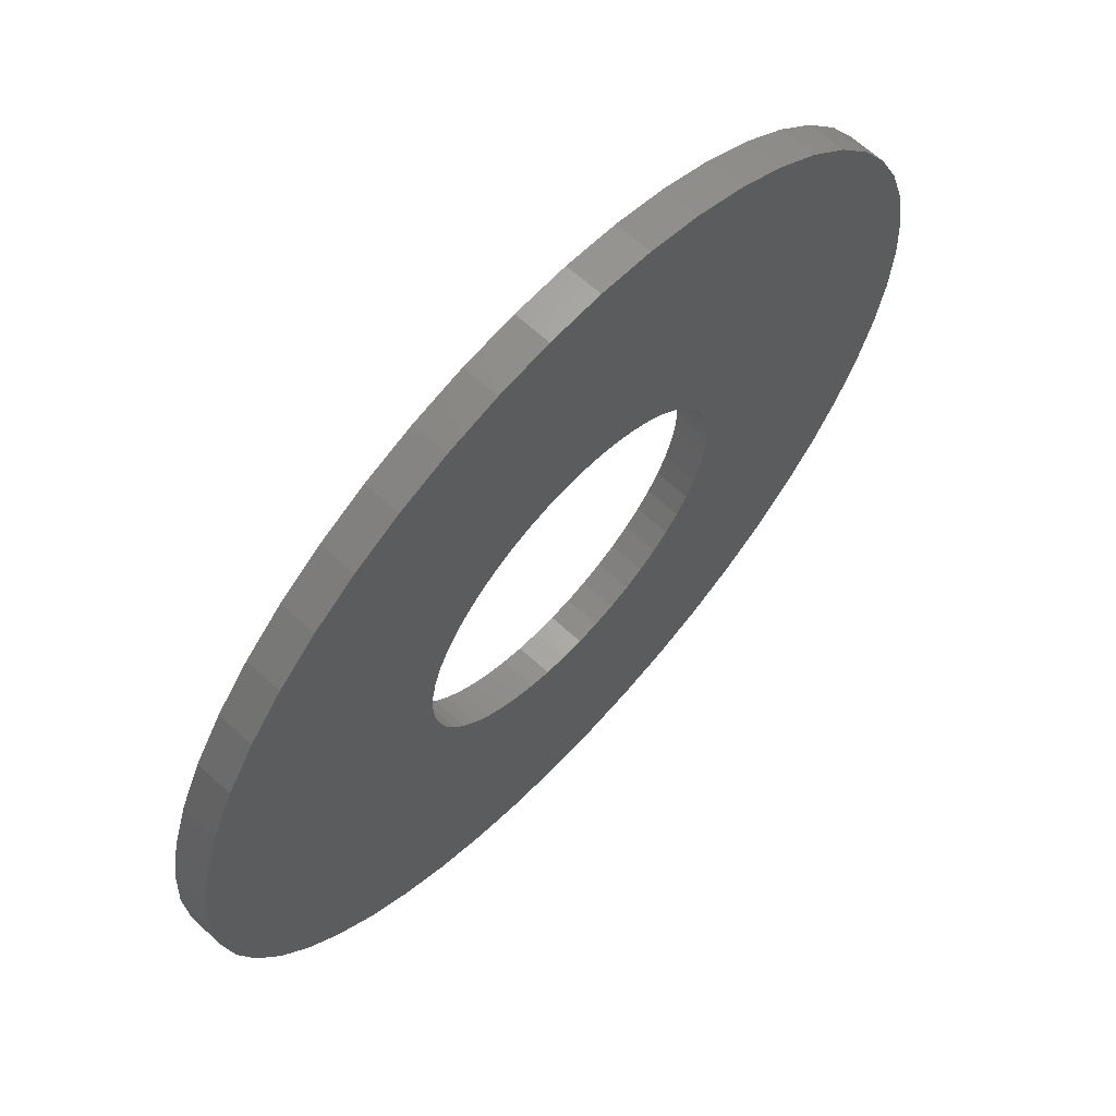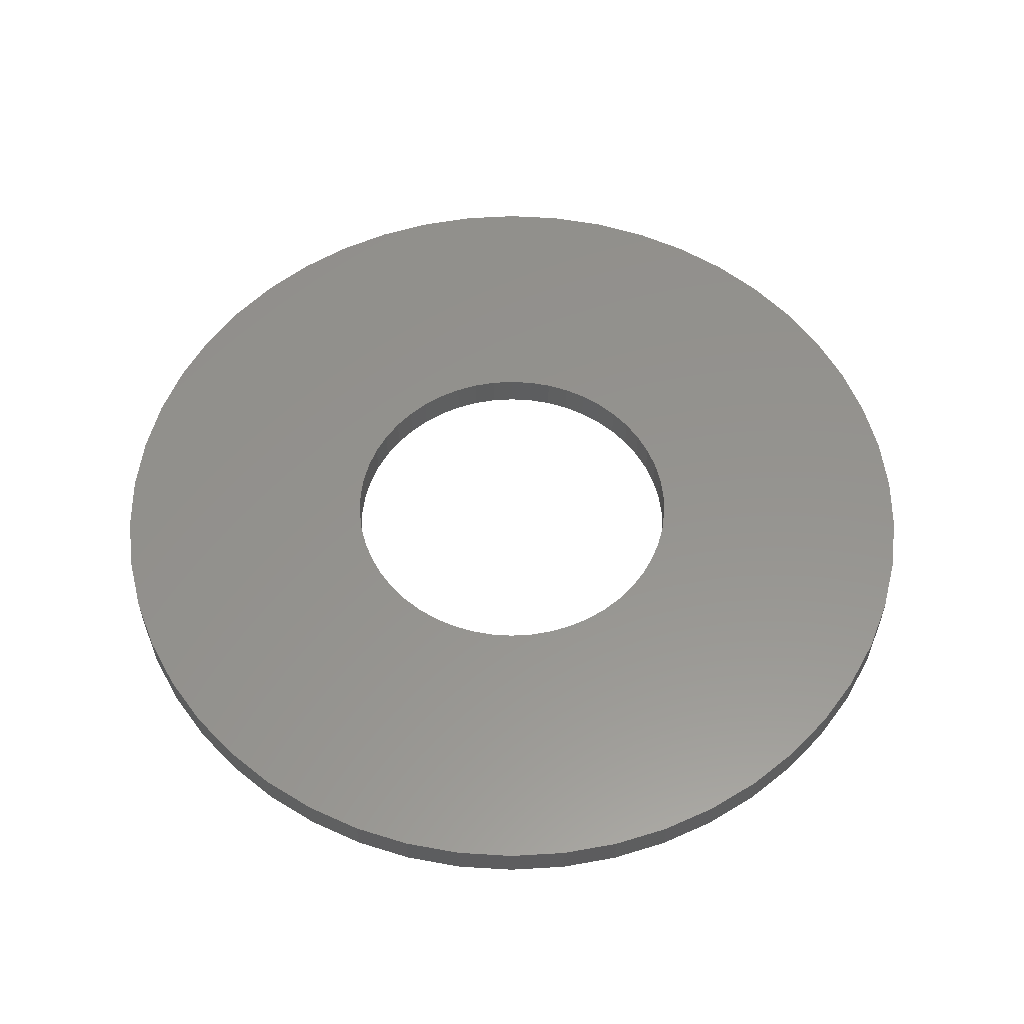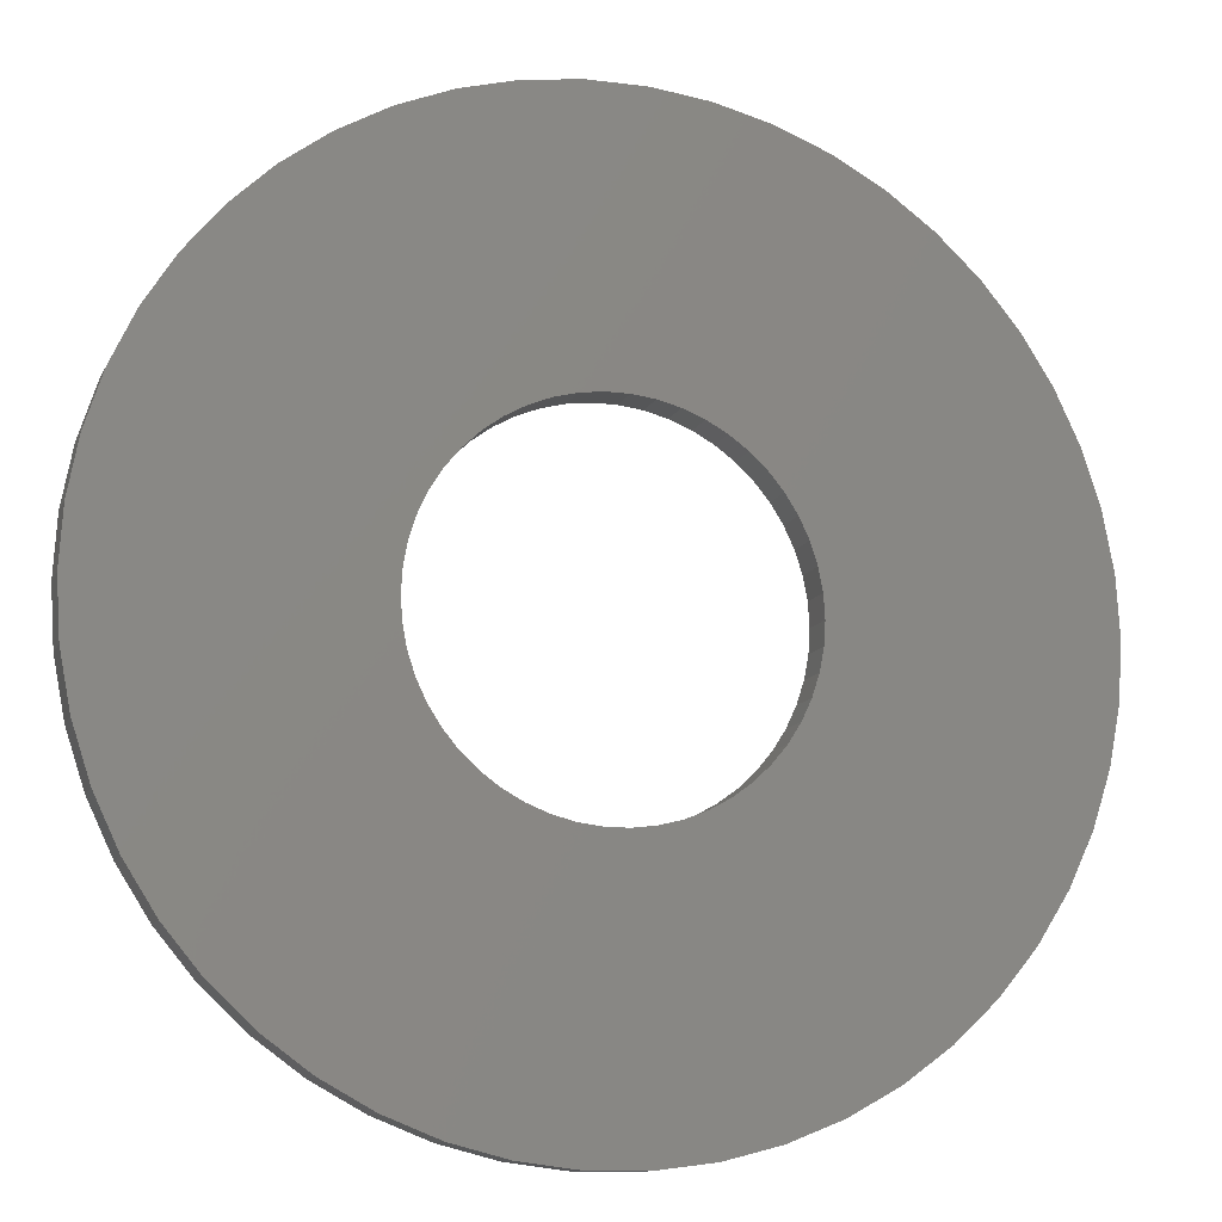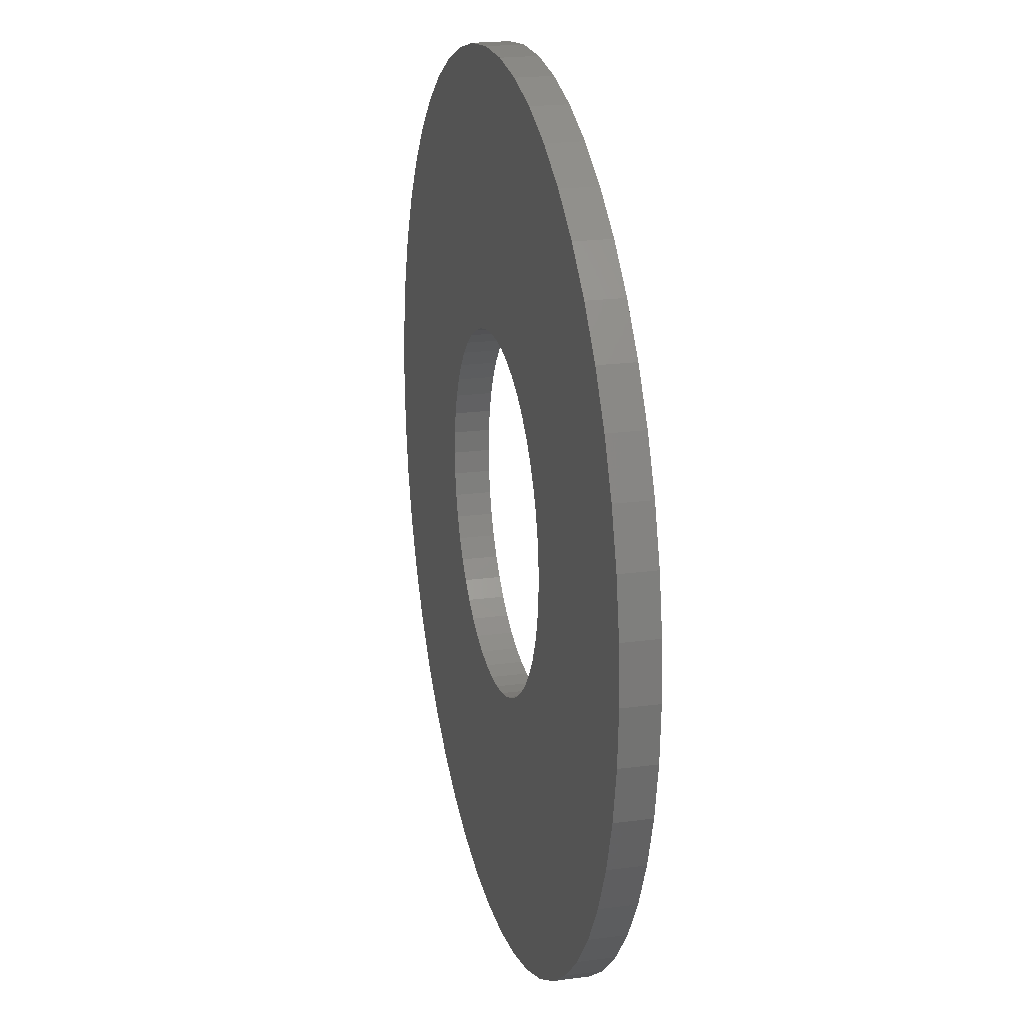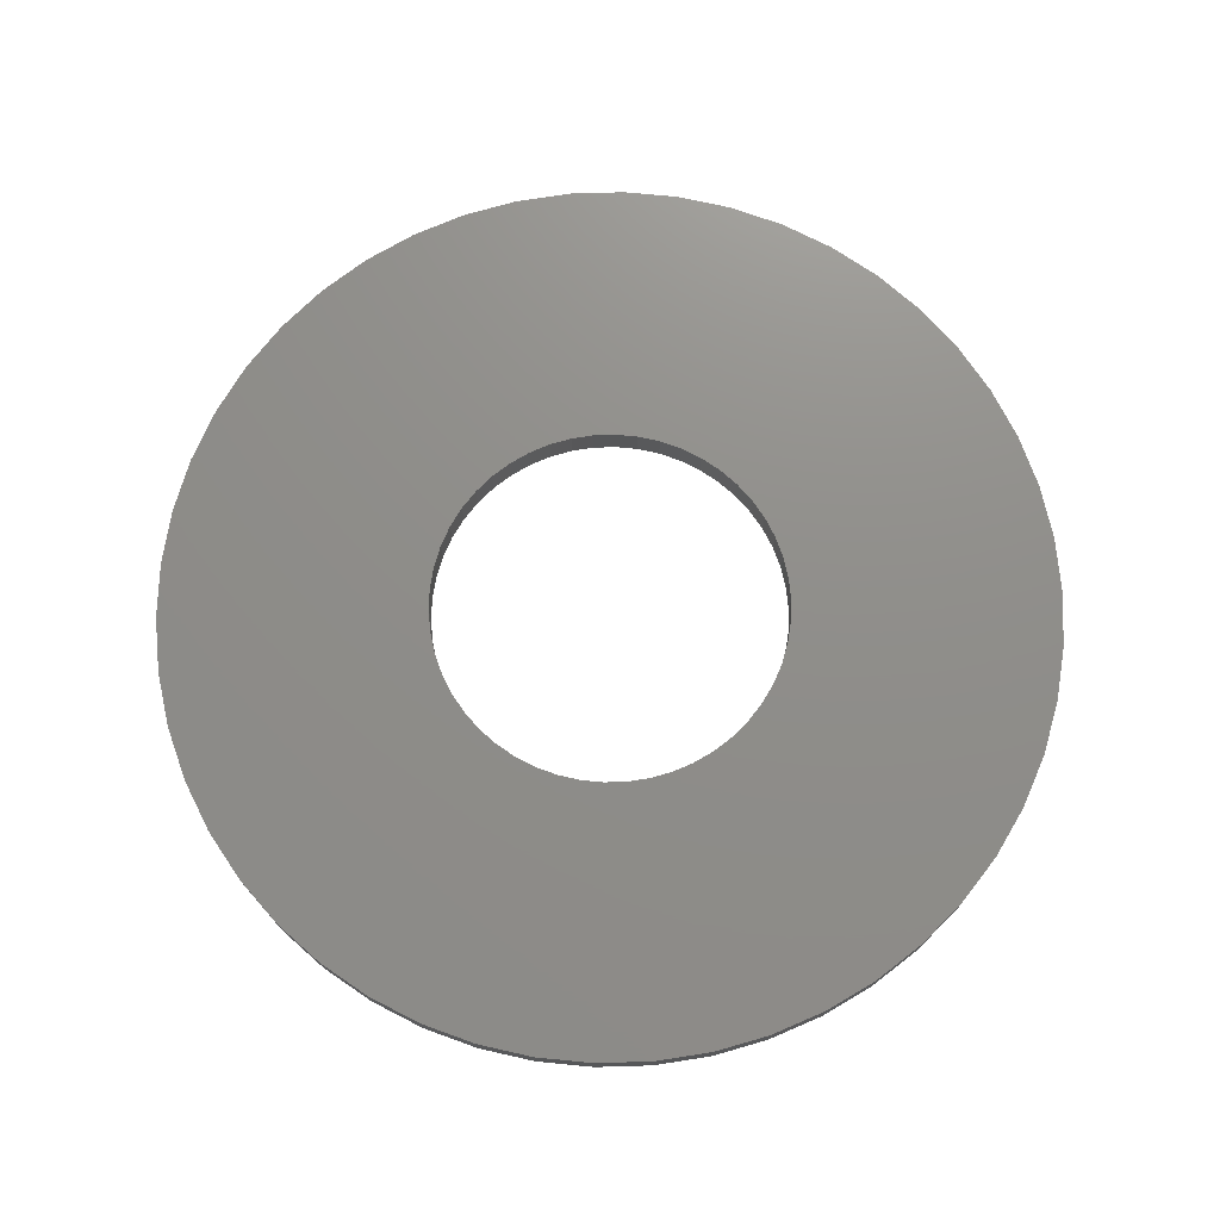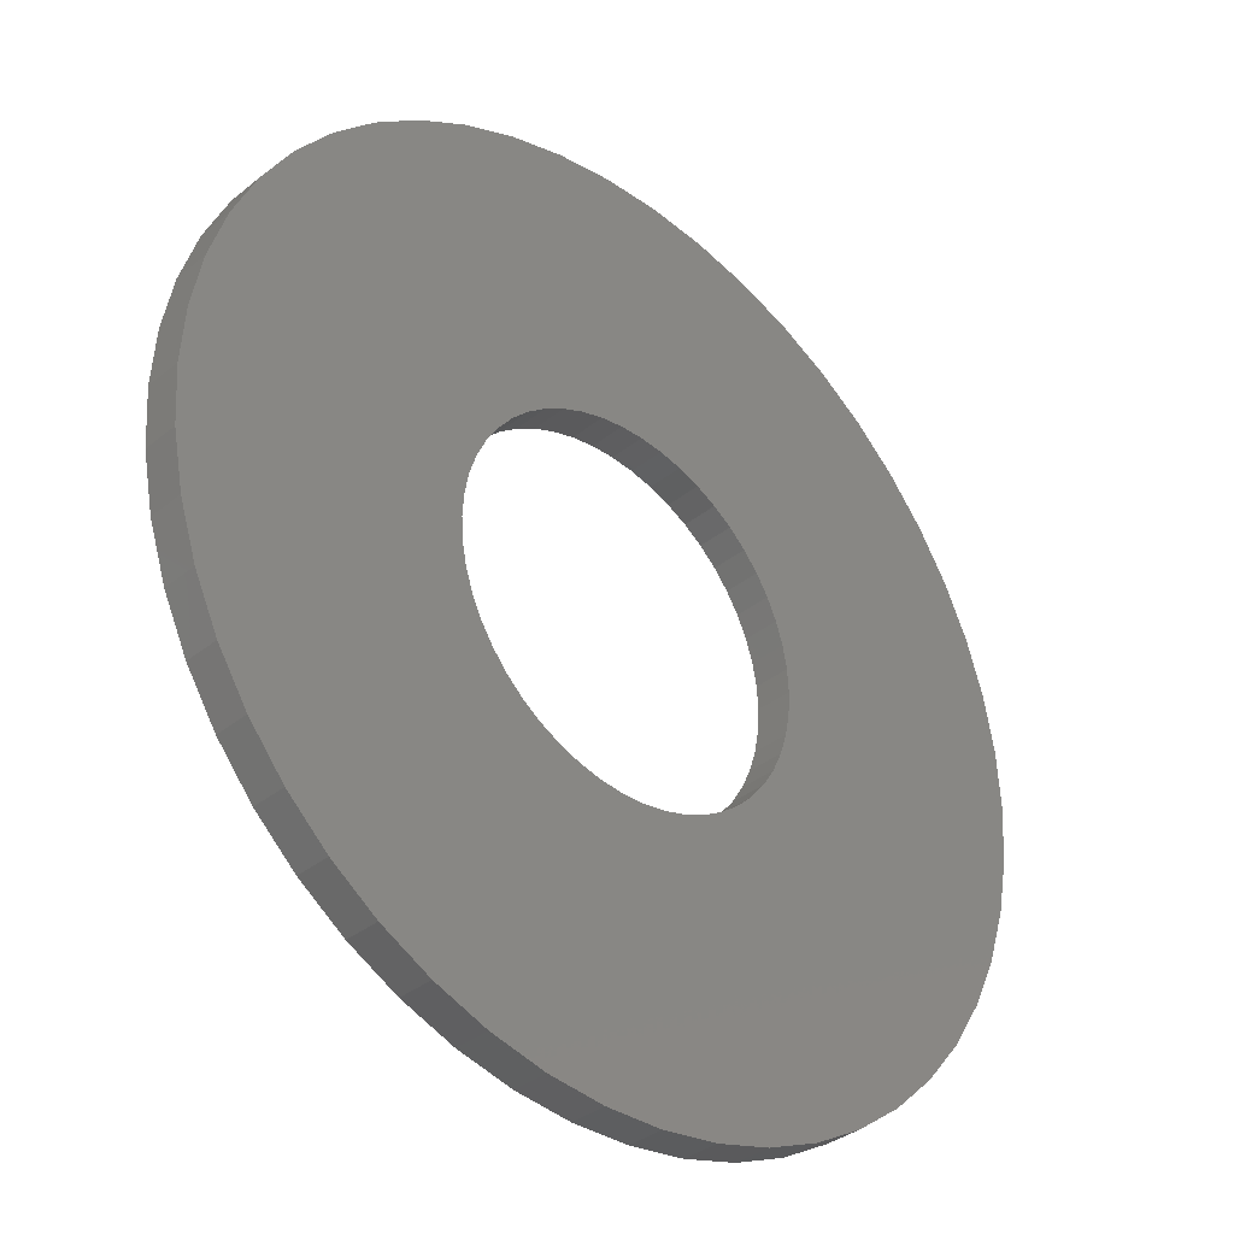
<metadata>
{"format":"stl","ext":"stl","renderer":"f3d","projection":"perspective","resolution":1024,"background":"white","views":[{"elev":65.1,"azim":-47.3,"up":"+Y"},{"elev":56.6,"azim":97.3,"up":"+Z"},{"elev":-11.6,"azim":162.7,"up":"+Y"},{"elev":21.1,"azim":76.6,"up":"+Y"},{"elev":73.5,"azim":55.9,"up":"+Z"},{"elev":-35.0,"azim":137.0,"up":"+Y"}]}
</metadata>
<code>
# stl→obj: 200 verts, 400 faces
v 12.5 0 0.5
v 12.4 1.567 -0.5
v 12.4 1.567 0.5
v 12.5 0 -0.5
v -12.5 0 -0.5
v -12.4 1.567 0.5
v -12.4 1.567 -0.5
v -12.5 0 0.5
v 0.7849 12.48 -0.5
v -0.7849 12.48 0.5
v 0.7849 12.48 0.5
v -0.7849 12.48 -0.5
v -0.7849 -12.48 -0.5
v 0.7849 -12.48 0.5
v -0.7849 -12.48 0.5
v 0.7849 -12.48 -0.5
v 9.112 8.557 -0.5
v 7.968 9.631 0.5
v 9.112 8.557 0.5
v 7.968 9.631 -0.5
v -7.968 9.631 -0.5
v -9.112 8.557 0.5
v -7.968 9.631 0.5
v -9.112 8.557 -0.5
v -3.863 11.89 -0.5
v -5.322 11.31 0.5
v -3.863 11.89 0.5
v -5.322 11.31 -0.5
v 11.62 4.602 0.5
v 10.95 6.022 -0.5
v 10.95 6.022 0.5
v 11.62 4.602 -0.5
v 12.11 3.109 -0.5
v 12.11 3.109 0.5
v 10.11 7.347 -0.5
v 10.11 7.347 0.5
v 5.322 11.31 -0.5
v 3.863 11.89 0.5
v 5.322 11.31 0.5
v 3.863 11.89 -0.5
v 2.342 12.28 0.5
v 2.342 12.28 -0.5
v 6.698 10.55 -0.5
v 6.698 10.55 0.5
v -11.62 4.602 -0.5
v -10.95 6.022 0.5
v -10.95 6.022 -0.5
v -11.62 4.602 0.5
v -10.11 7.347 -0.5
v -10.11 7.347 0.5
v -12.11 3.109 -0.5
v -12.11 3.109 0.5
v -2.342 12.28 0.5
v -2.342 12.28 -0.5
v 2.342 -12.28 0.5
v 2.342 -12.28 -0.5
v 3.863 -11.89 -0.5
v 5.322 -11.31 0.5
v 3.863 -11.89 0.5
v 5.322 -11.31 -0.5
v 5 0 0.5
v 4.961 0.6267 0.5
v 12.4 -1.567 0.5
v 4.843 1.243 0.5
v 4.961 -0.6267 0.5
v 4.649 1.841 0.5
v 12.11 -3.109 0.5
v 4.382 2.409 0.5
v 4.843 -1.243 0.5
v 4.045 2.939 0.5
v 11.62 -4.602 0.5
v 3.645 3.423 0.5
v 4.649 -1.841 0.5
v 3.187 3.853 0.5
v 10.95 -6.022 0.5
v 2.679 4.222 0.5
v 4.382 -2.409 0.5
v 10.11 -7.347 0.5
v 2.129 4.524 0.5
v 1.545 4.755 0.5
v 0.9369 4.911 0.5
v 0.314 4.99 0.5
v -0.314 4.99 0.5
v -0.9369 4.911 0.5
v -1.545 4.755 0.5
v -2.129 4.524 0.5
v -2.679 4.222 0.5
v -6.698 10.55 0.5
v -3.187 3.853 0.5
v -3.645 3.423 0.5
v -4.045 2.939 0.5
v -4.382 2.409 0.5
v 4.045 -2.939 0.5
v 9.112 -8.557 0.5
v 3.645 -3.423 0.5
v 7.968 -9.631 0.5
v 3.187 -3.853 0.5
v 6.698 -10.55 0.5
v 2.679 -4.222 0.5
v 2.129 -4.524 0.5
v 1.545 -4.755 0.5
v 0.9369 -4.911 0.5
v 0.314 -4.99 0.5
v -0.314 -4.99 0.5
v -0.9369 -4.911 0.5
v -2.342 -12.28 0.5
v -1.545 -4.755 0.5
v -3.863 -11.89 0.5
v -2.129 -4.524 0.5
v -5.322 -11.31 0.5
v -2.679 -4.222 0.5
v -6.698 -10.55 0.5
v -3.187 -3.853 0.5
v -7.968 -9.631 0.5
v -3.645 -3.423 0.5
v -9.112 -8.557 0.5
v -4.045 -2.939 0.5
v -10.11 -7.347 0.5
v -4.382 -2.409 0.5
v -10.95 -6.022 0.5
v -4.649 -1.841 0.5
v -11.62 -4.602 0.5
v -4.843 -1.243 0.5
v -12.11 -3.109 0.5
v -4.961 -0.6267 0.5
v -12.4 -1.567 0.5
v -5 0 0.5
v -4.649 1.841 0.5
v -4.843 1.243 0.5
v -4.961 0.6267 0.5
v -6.698 10.55 -0.5
v 12.4 -1.567 -0.5
v 6.698 -10.55 -0.5
v 7.968 -9.631 -0.5
v 9.112 -8.557 -0.5
v 12.11 -3.109 -0.5
v -10.95 -6.022 -0.5
v -11.62 -4.602 -0.5
v 5 0 -0.5
v 4.961 -0.6267 -0.5
v 4.843 -1.243 -0.5
v 11.62 -4.602 -0.5
v 4.961 0.6267 -0.5
v 4.649 -1.841 -0.5
v 10.95 -6.022 -0.5
v 4.382 -2.409 -0.5
v 10.11 -7.347 -0.5
v 4.843 1.243 -0.5
v 4.045 -2.939 -0.5
v 3.645 -3.423 -0.5
v 4.649 1.841 -0.5
v 3.187 -3.853 -0.5
v 2.679 -4.222 -0.5
v 4.382 2.409 -0.5
v 2.129 -4.524 -0.5
v 1.545 -4.755 -0.5
v 0.9369 -4.911 -0.5
v 0.314 -4.99 -0.5
v -0.314 -4.99 -0.5
v -0.9369 -4.911 -0.5
v -2.342 -12.28 -0.5
v -1.545 -4.755 -0.5
v -3.863 -11.89 -0.5
v -2.129 -4.524 -0.5
v -5.322 -11.31 -0.5
v -2.679 -4.222 -0.5
v -6.698 -10.55 -0.5
v -3.187 -3.853 -0.5
v -7.968 -9.631 -0.5
v -3.645 -3.423 -0.5
v -9.112 -8.557 -0.5
v -4.045 -2.939 -0.5
v -10.11 -7.347 -0.5
v -4.382 -2.409 -0.5
v 4.045 2.939 -0.5
v 3.645 3.423 -0.5
v 3.187 3.853 -0.5
v 2.679 4.222 -0.5
v 2.129 4.524 -0.5
v 1.545 4.755 -0.5
v 0.9369 4.911 -0.5
v 0.314 4.99 -0.5
v -0.314 4.99 -0.5
v -0.9369 4.911 -0.5
v -1.545 4.755 -0.5
v -2.129 4.524 -0.5
v -2.679 4.222 -0.5
v -3.187 3.853 -0.5
v -3.645 3.423 -0.5
v -4.045 2.939 -0.5
v -4.382 2.409 -0.5
v -4.649 1.841 -0.5
v -4.843 1.243 -0.5
v -4.961 0.6267 -0.5
v -5 0 -0.5
v -4.649 -1.841 -0.5
v -4.843 -1.243 -0.5
v -12.11 -3.109 -0.5
v -4.961 -0.6267 -0.5
v -12.4 -1.567 -0.5
f 1 2 3
f 2 1 4
f 5 6 7
f 6 5 8
f 9 10 11
f 10 9 12
f 13 14 15
f 14 13 16
f 17 18 19
f 18 17 20
f 21 22 23
f 22 21 24
f 25 26 27
f 26 25 28
f 29 30 31
f 30 29 32
f 3 33 34
f 33 3 2
f 31 35 36
f 35 31 30
f 37 38 39
f 38 37 40
f 40 41 38
f 41 40 42
f 43 39 44
f 39 43 37
f 45 46 47
f 46 45 48
f 49 22 24
f 22 49 50
f 51 48 45
f 48 51 52
f 12 53 10
f 53 12 54
f 16 55 14
f 55 16 56
f 57 58 59
f 58 57 60
f 34 32 29
f 32 34 33
f 36 17 19
f 17 36 35
f 42 11 41
f 11 42 9
f 20 44 18
f 44 20 43
f 47 50 49
f 50 47 46
f 7 52 51
f 52 7 6
f 61 1 3
f 62 3 34
f 1 61 63
f 64 34 29
f 65 63 61
f 66 29 31
f 63 65 67
f 68 31 36
f 69 67 65
f 70 36 19
f 67 69 71
f 72 19 18
f 73 71 69
f 74 18 44
f 71 73 75
f 76 44 39
f 77 75 73
f 75 77 78
f 3 62 61
f 34 64 62
f 29 66 64
f 31 68 66
f 36 70 68
f 79 39 38
f 19 72 70
f 18 74 72
f 44 76 74
f 80 38 41
f 39 79 76
f 38 80 79
f 41 81 80
f 11 81 41
f 11 82 81
f 11 83 82
f 10 83 11
f 10 84 83
f 53 84 10
f 84 53 85
f 27 85 53
f 85 27 86
f 26 86 27
f 86 26 87
f 88 87 26
f 87 88 89
f 23 89 88
f 89 23 90
f 22 90 23
f 90 22 91
f 91 50 92
f 50 91 22
f 93 78 77
f 78 93 94
f 95 94 93
f 94 95 96
f 97 96 95
f 96 97 98
f 99 98 97
f 98 99 58
f 100 58 99
f 58 100 59
f 101 59 100
f 59 101 55
f 102 55 101
f 102 14 55
f 103 14 102
f 104 14 103
f 104 15 14
f 105 15 104
f 106 105 107
f 108 107 109
f 105 106 15
f 110 109 111
f 112 111 113
f 114 113 115
f 107 108 106
f 116 115 117
f 118 117 119
f 120 119 121
f 122 121 123
f 124 123 125
f 109 110 108
f 126 125 127
f 46 92 50
f 92 46 128
f 111 112 110
f 48 128 46
f 113 114 112
f 128 48 129
f 115 116 114
f 52 129 48
f 117 118 116
f 129 52 130
f 119 120 118
f 6 130 52
f 121 122 120
f 130 6 127
f 123 124 122
f 8 127 6
f 125 126 124
f 127 8 126
f 28 88 26
f 88 28 131
f 131 23 88
f 23 131 21
f 54 27 53
f 27 54 25
f 63 4 1
f 4 63 132
f 60 98 58
f 98 60 133
f 134 94 96
f 94 134 135
f 67 132 63
f 132 67 136
f 137 122 138
f 122 137 120
f 139 4 132
f 140 132 136
f 4 139 2
f 141 136 142
f 143 2 139
f 144 142 145
f 2 143 33
f 146 145 147
f 148 33 143
f 149 147 135
f 33 148 32
f 150 135 134
f 151 32 148
f 152 134 133
f 32 151 30
f 153 133 60
f 154 30 151
f 30 154 35
f 132 140 139
f 136 141 140
f 142 144 141
f 145 146 144
f 147 149 146
f 155 60 57
f 135 150 149
f 134 152 150
f 133 153 152
f 156 57 56
f 60 155 153
f 57 156 155
f 56 157 156
f 16 157 56
f 16 158 157
f 16 159 158
f 13 159 16
f 13 160 159
f 161 160 13
f 160 161 162
f 163 162 161
f 162 163 164
f 165 164 163
f 164 165 166
f 167 166 165
f 166 167 168
f 169 168 167
f 168 169 170
f 171 170 169
f 170 171 172
f 172 173 174
f 173 172 171
f 175 35 154
f 35 175 17
f 176 17 175
f 17 176 20
f 177 20 176
f 20 177 43
f 178 43 177
f 43 178 37
f 179 37 178
f 37 179 40
f 180 40 179
f 40 180 42
f 181 42 180
f 181 9 42
f 182 9 181
f 183 9 182
f 183 12 9
f 184 12 183
f 54 184 185
f 25 185 186
f 184 54 12
f 28 186 187
f 131 187 188
f 21 188 189
f 185 25 54
f 24 189 190
f 49 190 191
f 47 191 192
f 45 192 193
f 51 193 194
f 186 28 25
f 7 194 195
f 137 174 173
f 174 137 196
f 187 131 28
f 138 196 137
f 188 21 131
f 196 138 197
f 189 24 21
f 198 197 138
f 190 49 24
f 197 198 199
f 191 47 49
f 200 199 198
f 192 45 47
f 199 200 195
f 193 51 45
f 5 195 200
f 194 7 51
f 195 5 7
f 94 147 78
f 147 94 135
f 75 142 71
f 142 75 145
f 138 124 198
f 124 138 122
f 56 59 55
f 59 56 57
f 78 145 75
f 145 78 147
f 133 96 98
f 96 133 134
f 71 136 67
f 136 71 142
f 161 15 106
f 15 161 13
f 165 108 110
f 108 165 163
f 163 106 108
f 106 163 161
f 171 118 173
f 118 171 116
f 171 114 116
f 114 171 169
f 198 126 200
f 126 198 124
f 200 8 5
f 8 200 126
f 173 120 137
f 120 173 118
f 167 110 112
f 110 167 165
f 169 112 114
f 112 169 167
f 139 62 143
f 62 139 61
f 127 194 130
f 194 127 195
f 183 82 83
f 82 183 182
f 177 72 74
f 72 177 176
f 189 89 90
f 89 189 188
f 186 85 86
f 85 186 185
f 150 93 149
f 93 150 95
f 151 68 154
f 68 151 66
f 143 64 148
f 64 143 62
f 180 79 80
f 79 180 179
f 181 80 81
f 80 181 180
f 178 74 76
f 74 178 177
f 92 190 91
f 190 92 191
f 91 189 90
f 189 91 190
f 129 192 128
f 192 129 193
f 188 87 89
f 87 188 187
f 184 83 84
f 83 184 183
f 140 61 139
f 61 140 65
f 157 103 102
f 103 157 158
f 148 66 151
f 66 148 64
f 175 72 176
f 72 175 70
f 154 70 175
f 70 154 68
f 182 81 82
f 81 182 181
f 179 76 79
f 76 179 178
f 128 191 92
f 191 128 192
f 130 193 129
f 193 130 194
f 187 86 87
f 86 187 186
f 185 84 85
f 84 185 184
f 152 99 97
f 99 152 153
f 149 77 146
f 77 149 93
f 141 65 140
f 65 141 69
f 121 197 123
f 197 121 196
f 155 101 100
f 101 155 156
f 156 102 101
f 102 156 157
f 146 73 144
f 73 146 77
f 162 109 107
f 109 162 164
f 115 172 117
f 172 115 170
f 119 196 121
f 196 119 174
f 125 195 127
f 195 125 199
f 150 97 95
f 97 150 152
f 153 100 99
f 100 153 155
f 144 69 141
f 69 144 73
f 158 104 103
f 104 158 159
f 159 105 104
f 105 159 160
f 160 107 105
f 107 160 162
f 168 115 113
f 115 168 170
f 117 174 119
f 174 117 172
f 123 199 125
f 199 123 197
f 164 111 109
f 111 164 166
f 166 113 111
f 113 166 168

</code>
